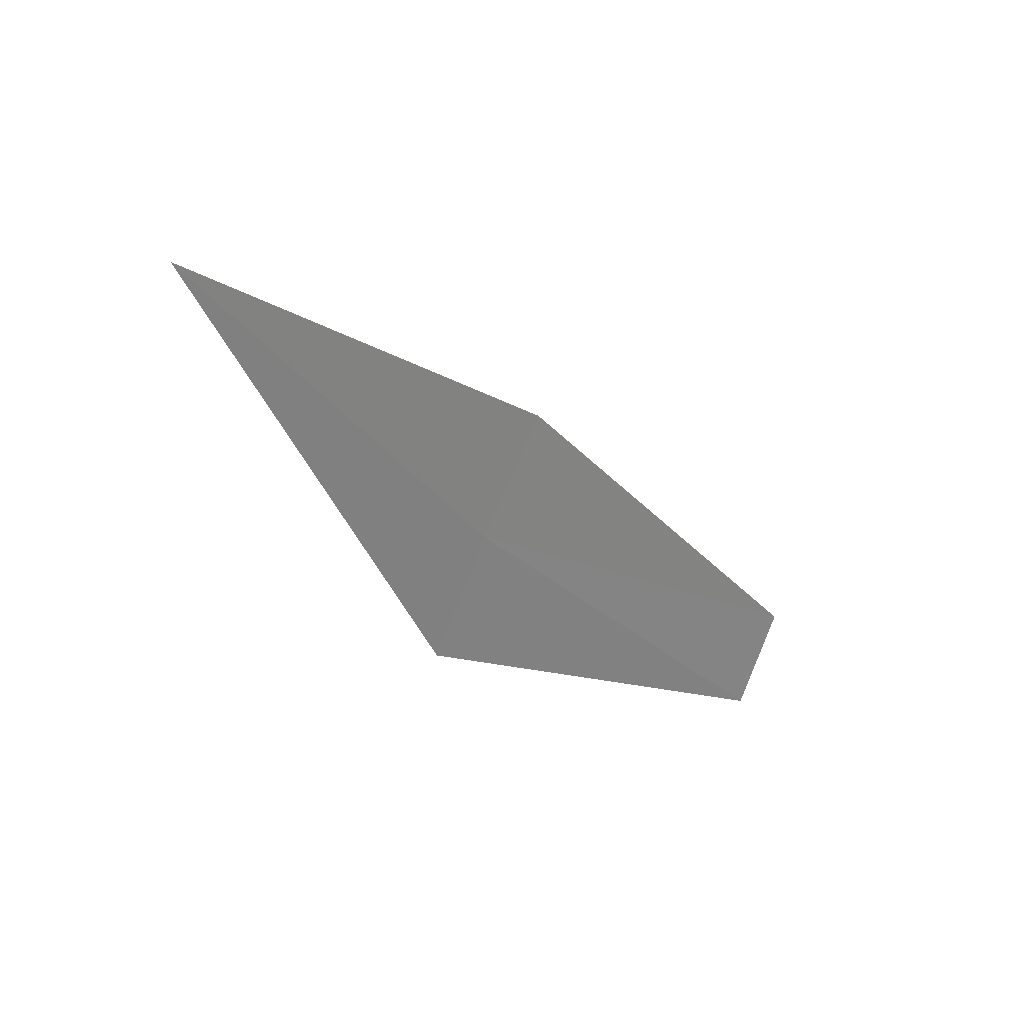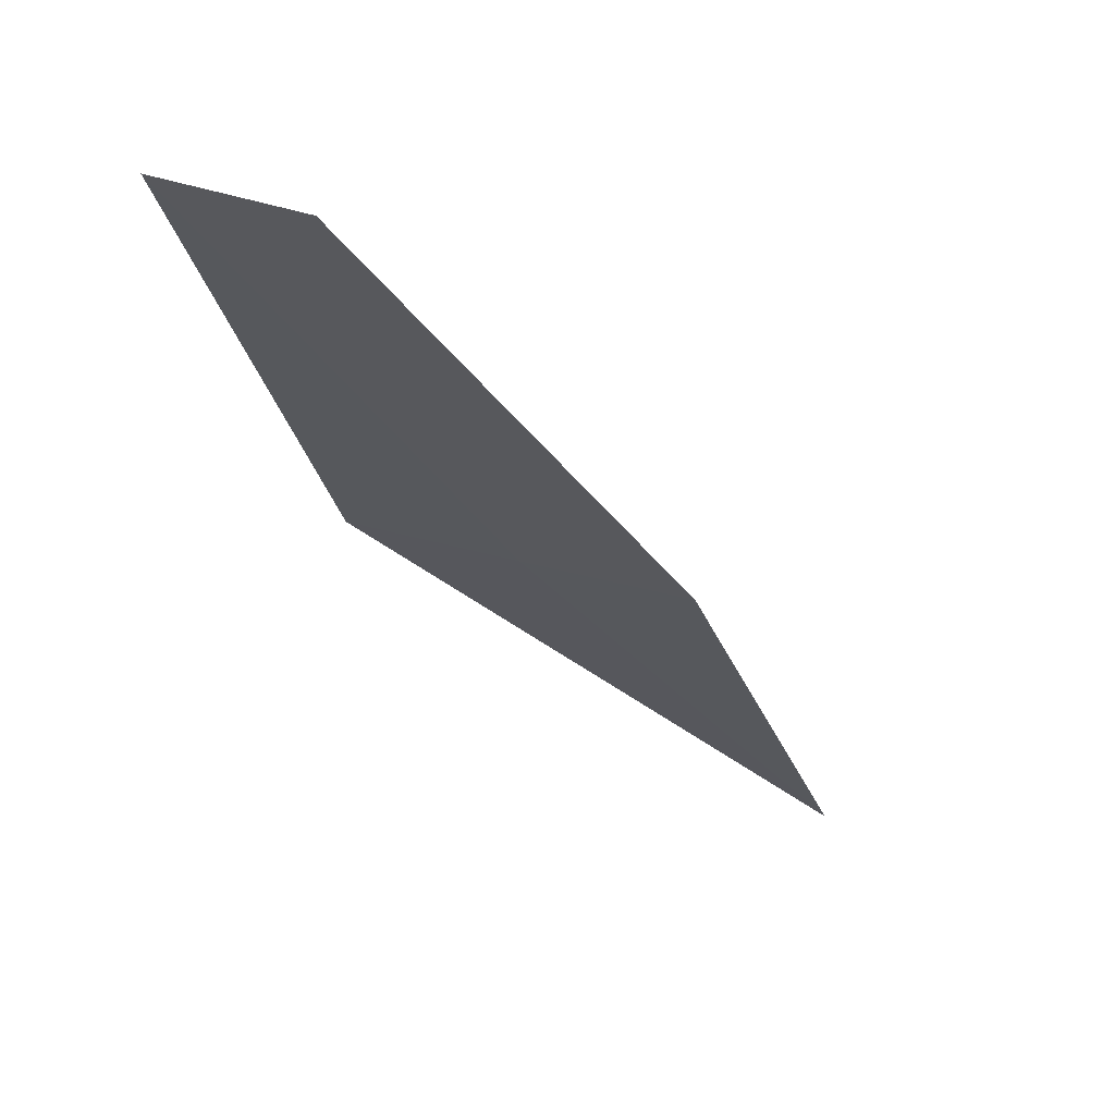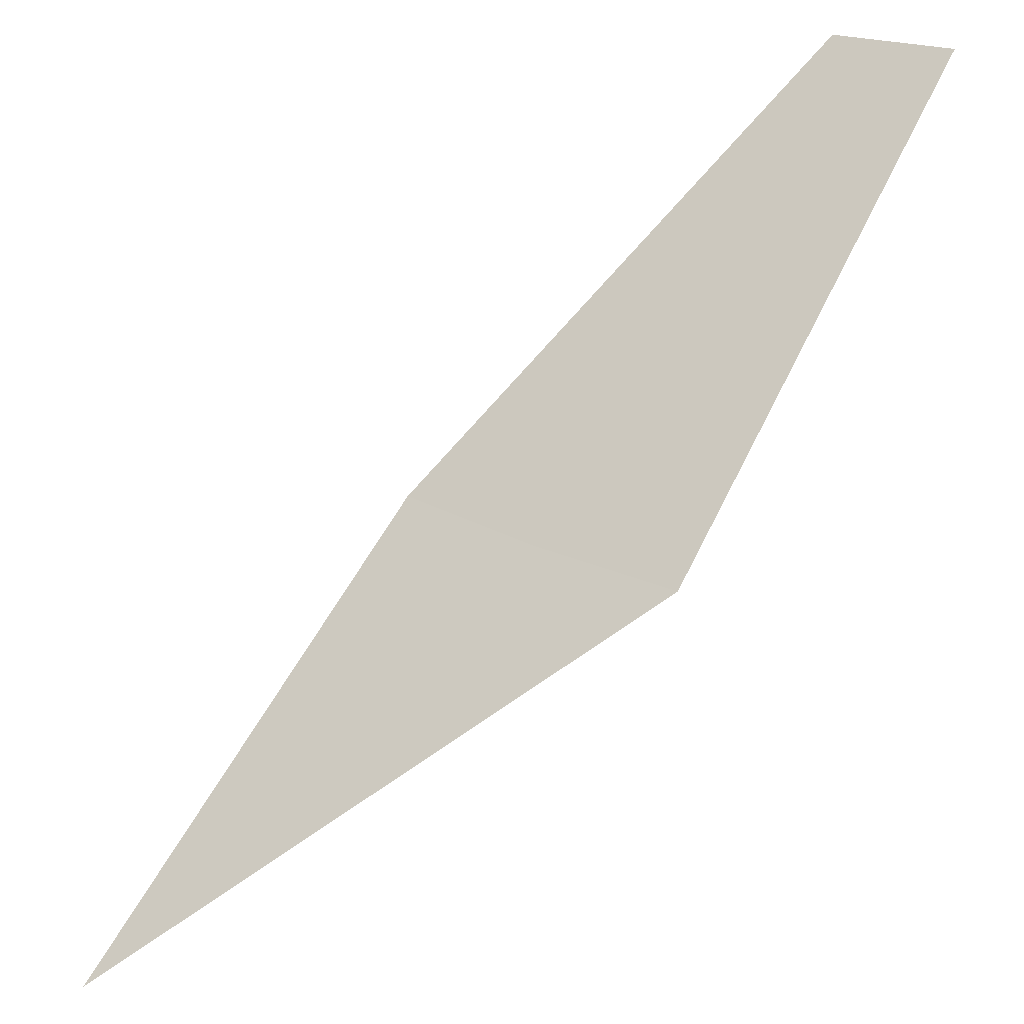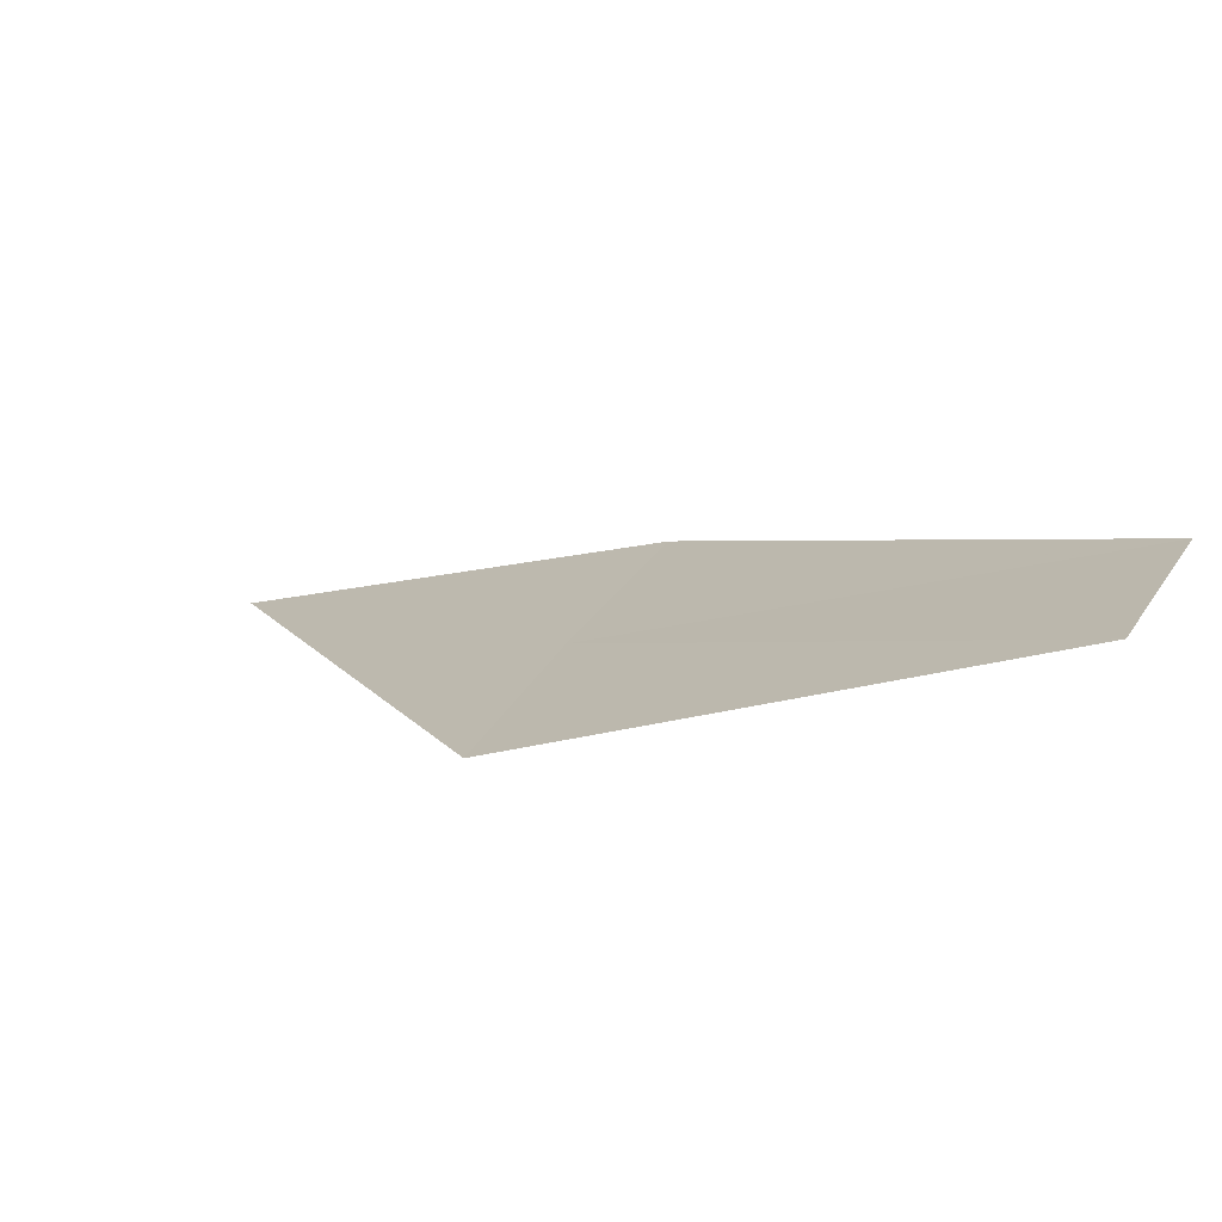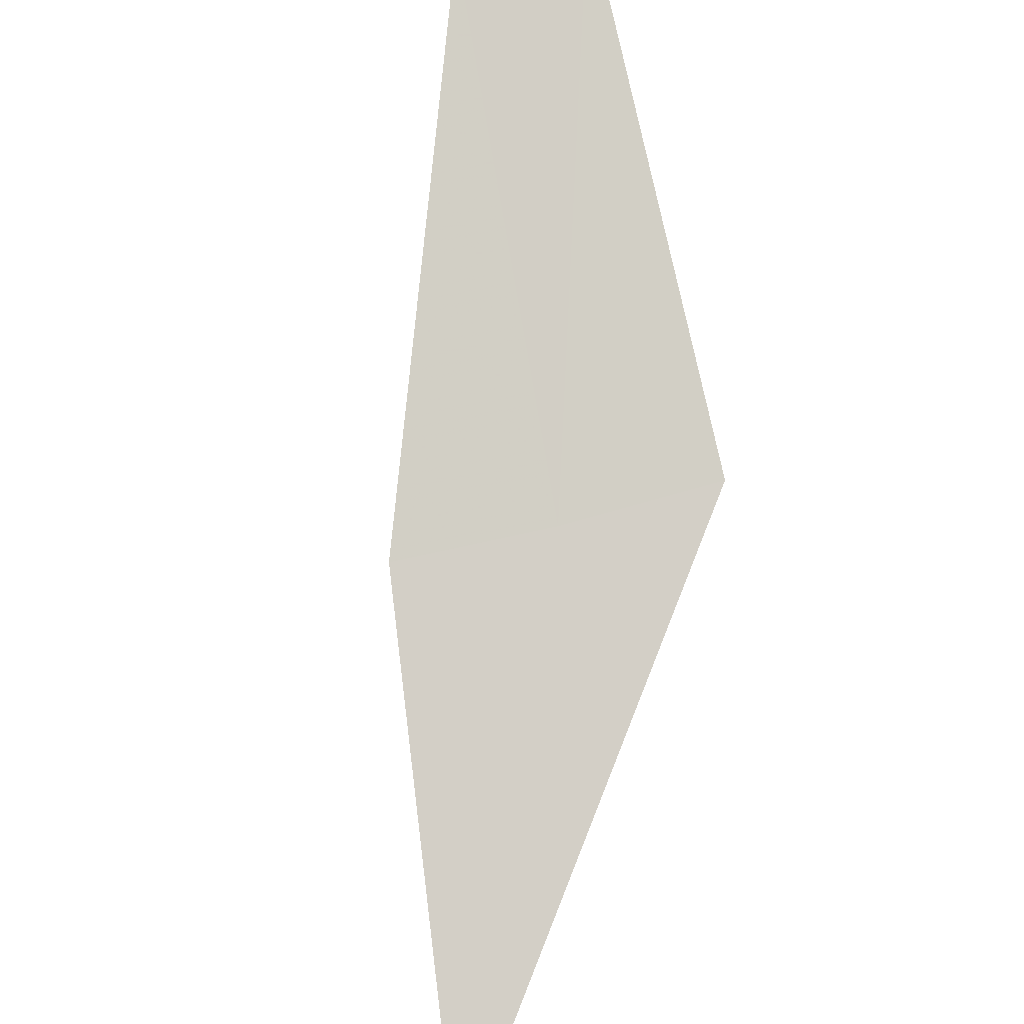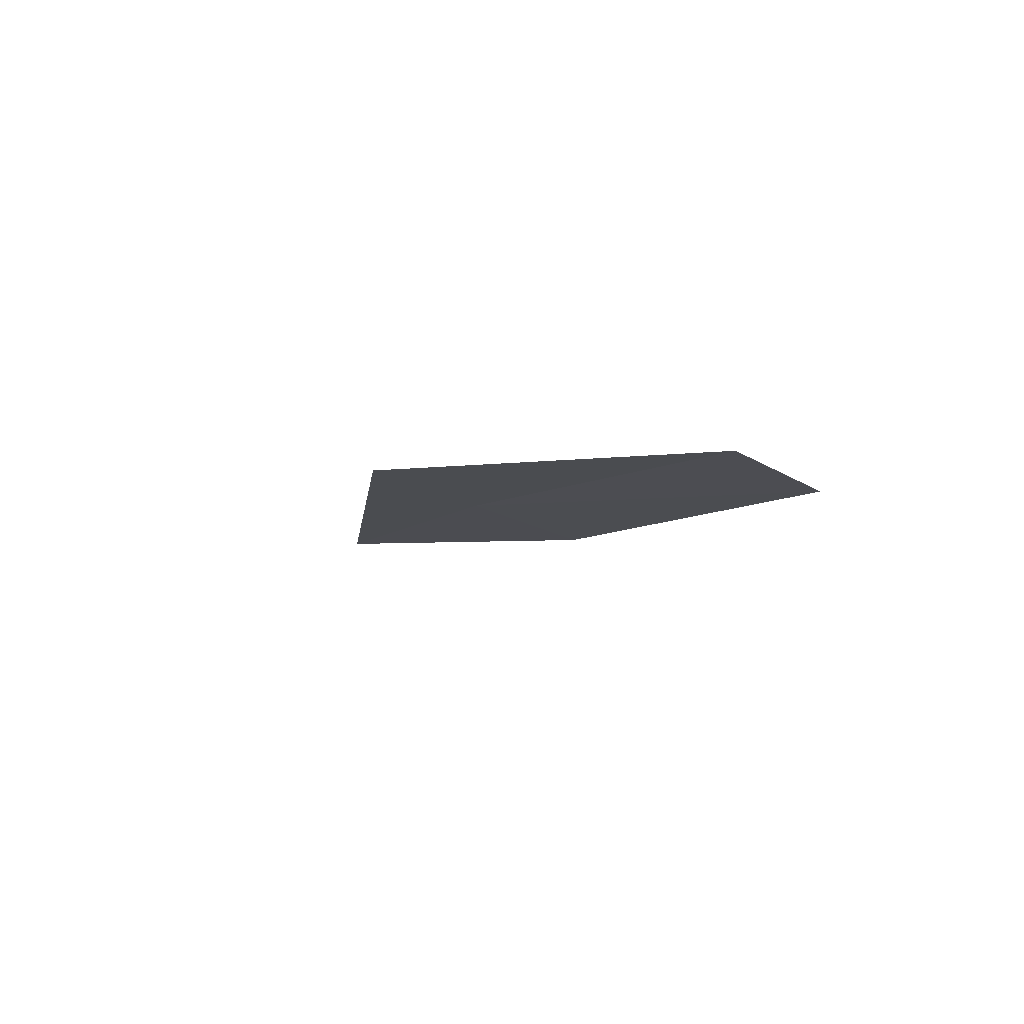
<metadata>
{"format":"obj","ext":"obj","renderer":"f3d","projection":"perspective","resolution":1024,"background":"white","views":[{"elev":74.4,"azim":-54.5,"up":"+Y"},{"elev":11.1,"azim":45.6,"up":"+Z"},{"elev":38.2,"azim":-113.1,"up":"+Z"},{"elev":46.0,"azim":-33.1,"up":"+Z"},{"elev":45.3,"azim":-162.9,"up":"+Z"},{"elev":-64.6,"azim":-24.3,"up":"+Y"}]}
</metadata>
<code>
v -2.977 5.35 36.26
v -3.101 6.515 35.44
v -2.627 5.52 36.2
v -3.316 5.159 36.33
v -2.424 4.356 37.06
v -2.7 4.201 37.13
f 1 5 3
f 1 6 5
f 1 4 6
f 1 2 4
f 1 3 2

</code>
